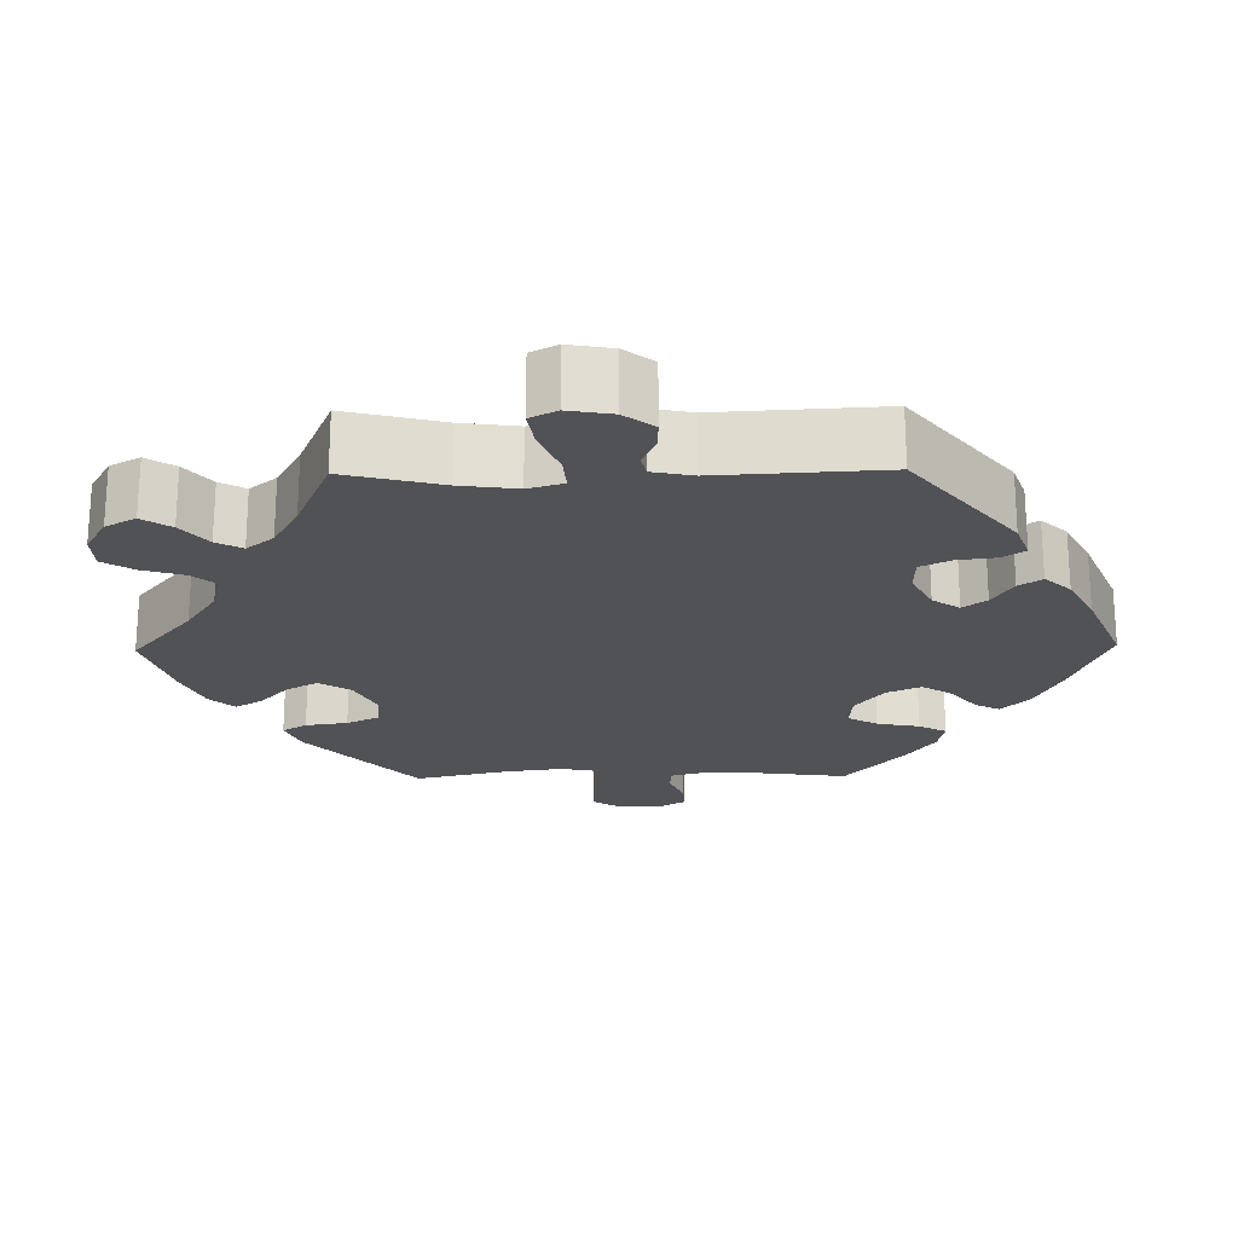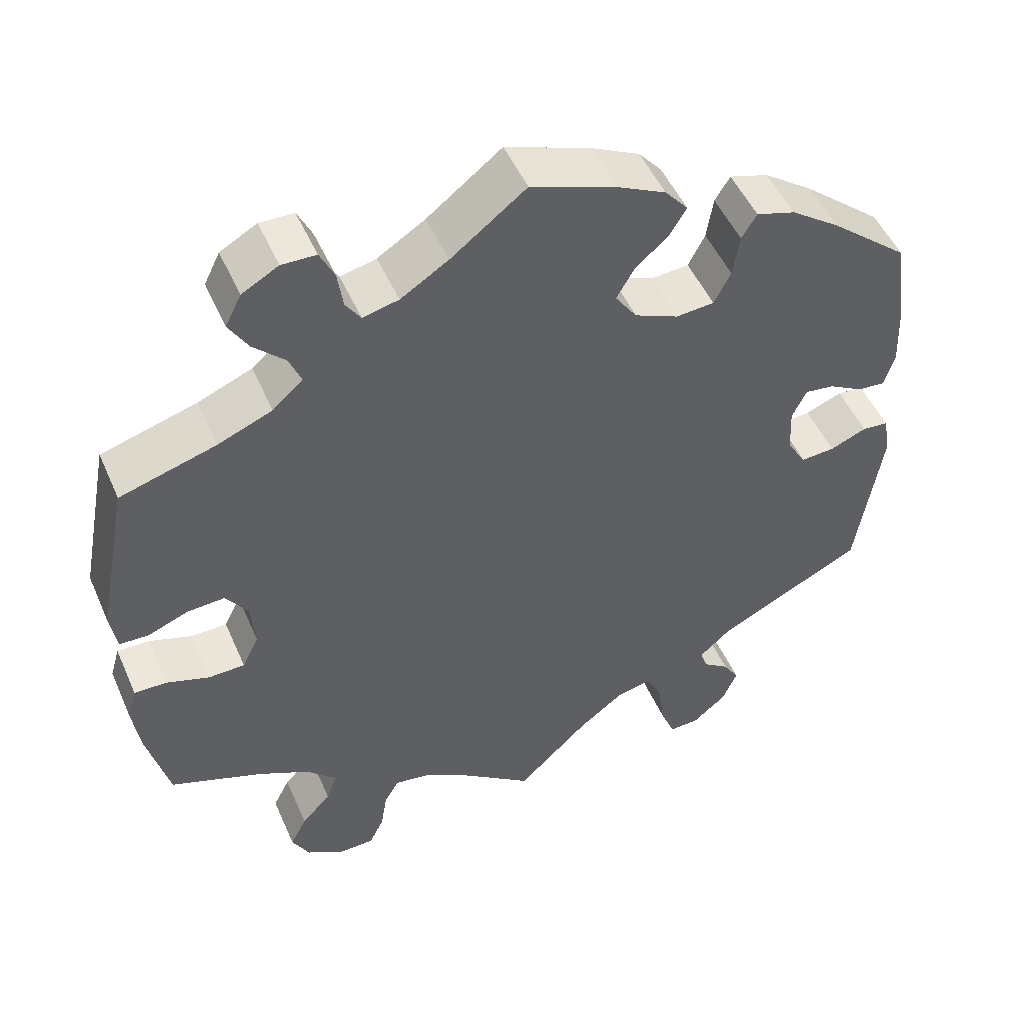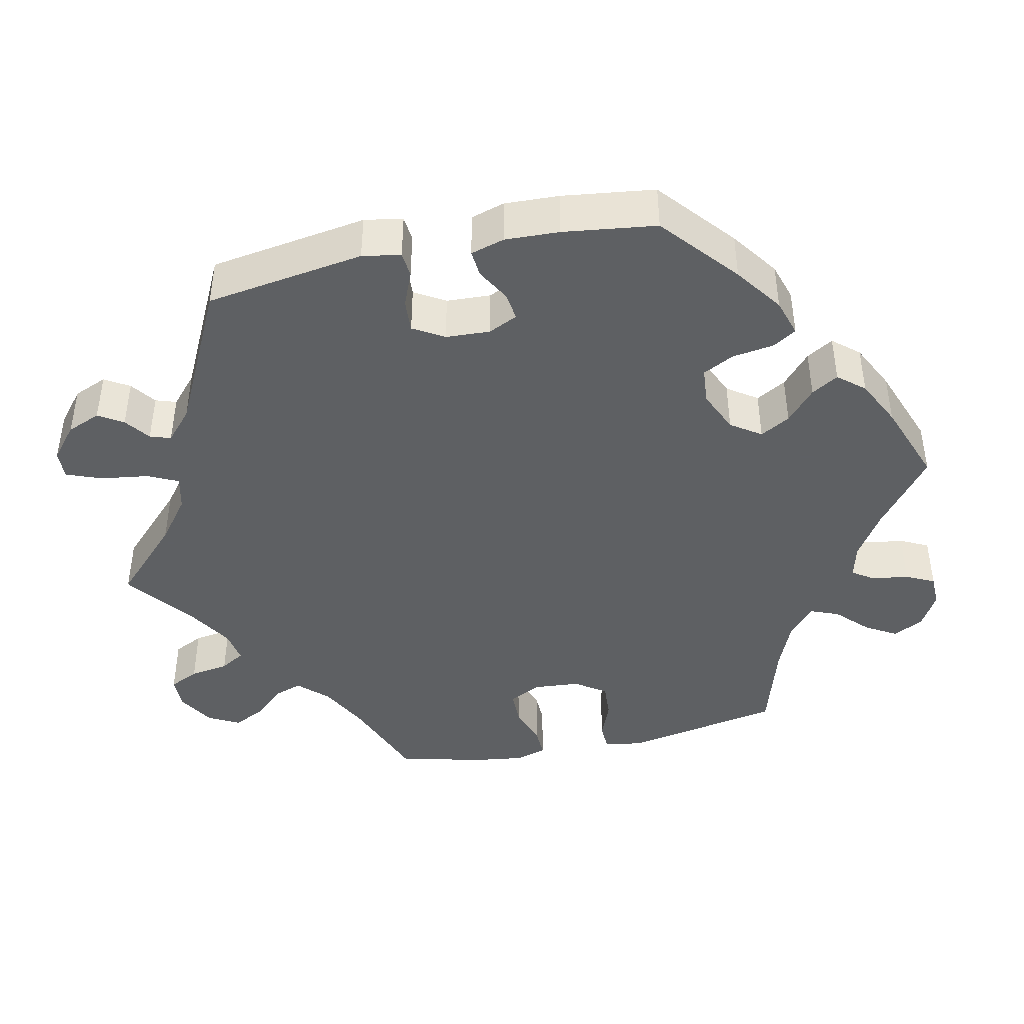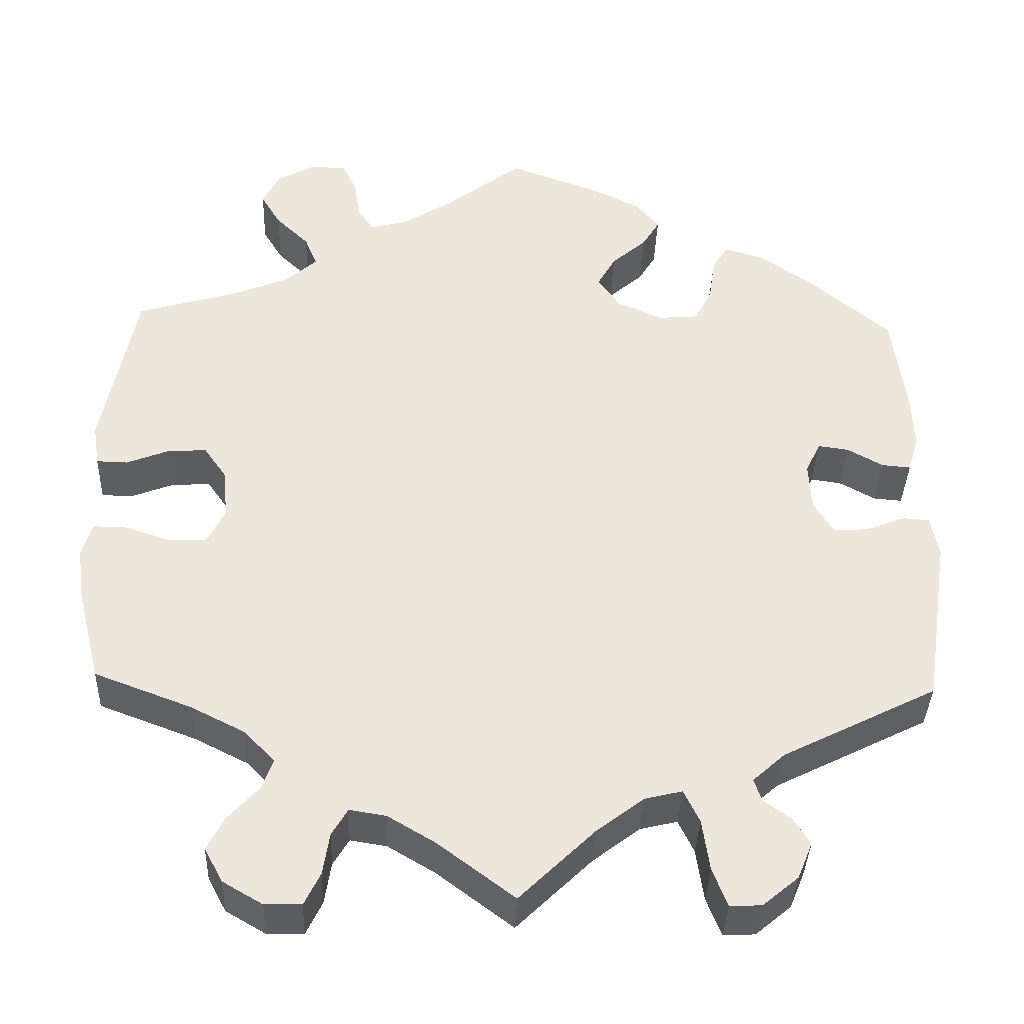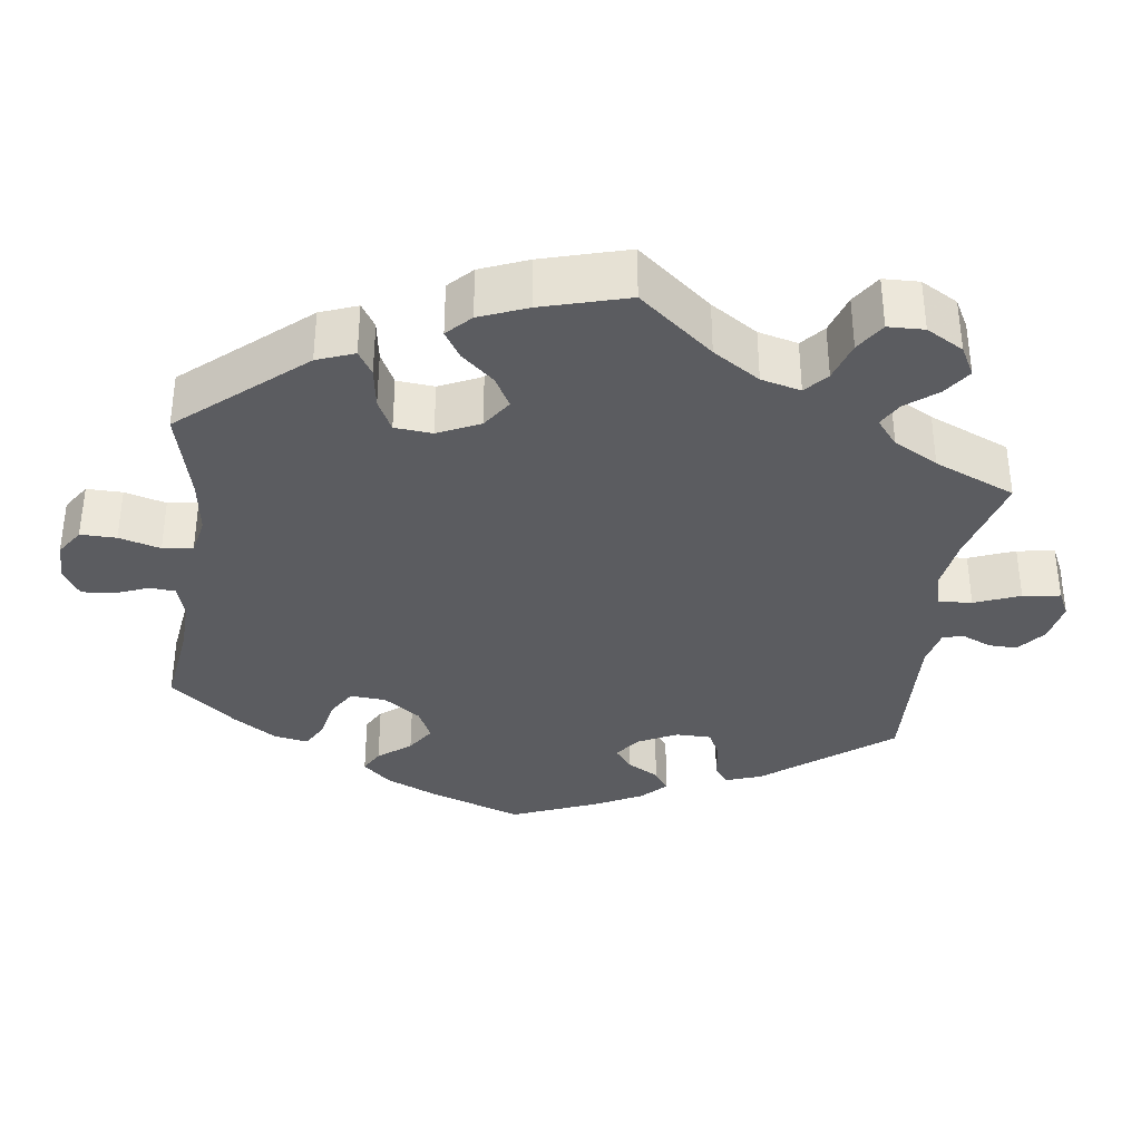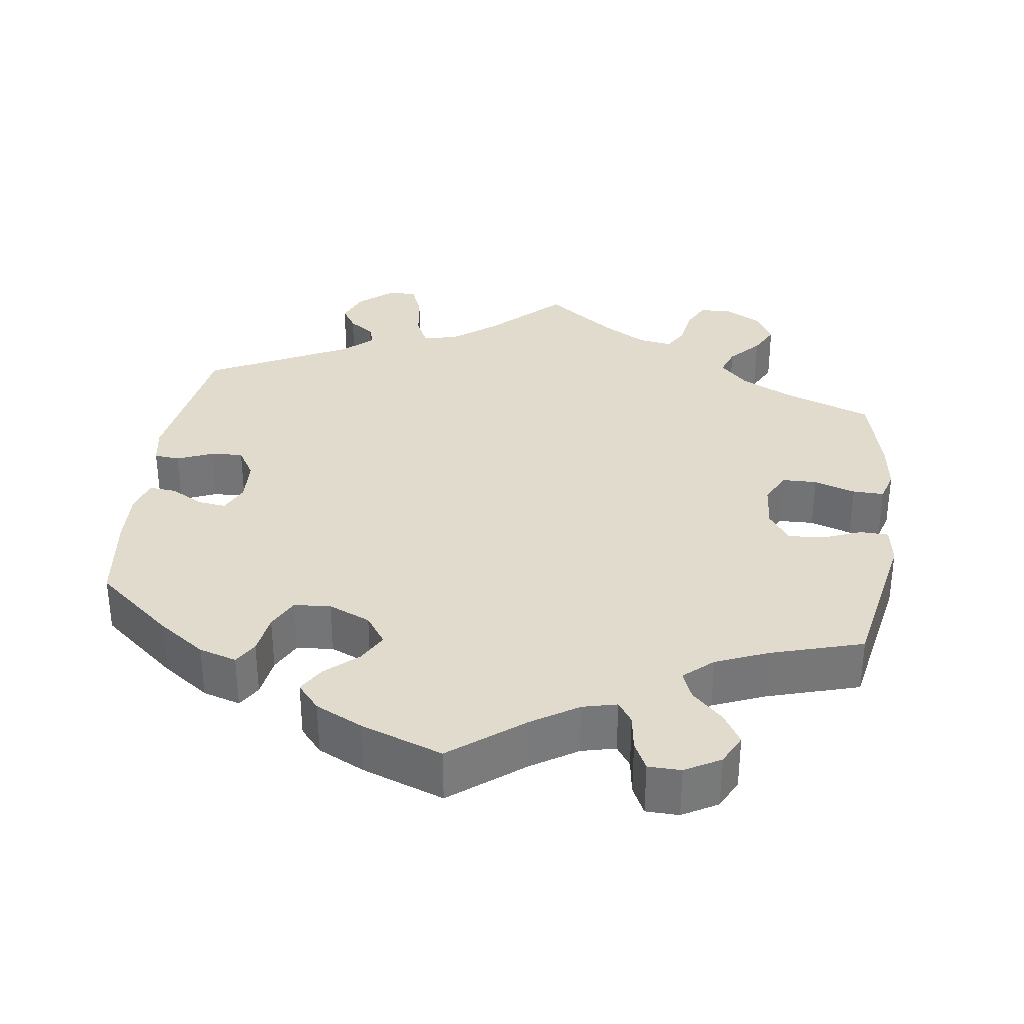
<metadata>
{"format":"obj","ext":"obj","renderer":"f3d","projection":"perspective","resolution":1024,"background":"white","views":[{"elev":-21.2,"azim":-149.0,"up":"+Y"},{"elev":50.1,"azim":156.8,"up":"+Z"},{"elev":-42.7,"azim":-77.7,"up":"+Y"},{"elev":-37.4,"azim":177.9,"up":"+Z"},{"elev":-34.8,"azim":112.3,"up":"+Y"},{"elev":33.3,"azim":7.7,"up":"+Y"}]}
</metadata>
<code>
v 0.384 0.07 -0.333
v 0.319 0.07 -0.366
v 0.282 0.07 -0.404
v 0.295 0.07 -0.441
v 0.332 0.07 -0.481
v 0.353 0.07 -0.522
v 0.331 0.07 -0.563
v 0.283 0.07 -0.591
v 0.239 0.07 -0.59
v 0.22 0.07 -0.551
v 0.212 0.07 -0.5
v 0.193 0.07 -0.468
v 0.149 0.07 -0.475
v 0.092 0.07 -0.509
v 0 0.07 -0.578
v -0.09 0.07 -0.49
v -0.147 0.07 -0.446
v -0.192 0.07 -0.435
v -0.211 0.07 -0.474
v -0.22 0.07 -0.537
v -0.238 0.07 -0.583
v -0.276 0.07 -0.581
v -0.319 0.07 -0.545
v -0.337 0.07 -0.501
v -0.317 0.07 -0.469
v -0.284 0.07 -0.445
v -0.275 0.07 -0.418
v -0.314 0.07 -0.383
v -0.5 0.07 -0.289
v -0.531 0.07 -0.082
v -0.522 0.07 -0.032
v -0.489 0.07 -0.029
v -0.443 0.07 -0.048
v -0.4 0.07 -0.051
v -0.376 0.07 -0.011
v -0.373 0.07 0.047
v -0.391 0.07 0.085
v -0.428 0.07 0.08
v -0.471 0.07 0.056
v -0.506 0.07 0.053
v -0.519 0.07 0.097
v -0.516 0.07 0.168
v -0.5 0.07 0.289
v -0.401 0.07 0.372
v -0.339 0.07 0.416
v -0.29 0.07 0.431
v -0.271 0.07 0.4
v -0.263 0.07 0.346
v -0.242 0.07 0.305
v -0.194 0.07 0.301
v -0.139 0.07 0.325
v -0.112 0.07 0.364
v -0.134 0.07 0.403
v -0.176 0.07 0.44
v -0.197 0.07 0.475
v -0.168 0.07 0.509
v -0.107 0.07 0.539
v 0 0.07 0.578
v 0.094 0.07 0.505
v 0.154 0.07 0.467
v 0.199 0.07 0.456
v 0.218 0.07 0.484
v 0.225 0.07 0.532
v 0.243 0.07 0.569
v 0.286 0.07 0.57
v 0.332 0.07 0.544
v 0.352 0.07 0.504
v 0.328 0.07 0.464
v 0.288 0.07 0.425
v 0.273 0.07 0.388
v 0.311 0.07 0.354
v 0.379 0.07 0.326
v 0.5 0.07 0.29
v 0.54 0.07 0.084
v 0.532 0.07 0.033
v 0.495 0.07 0.032
v 0.444 0.07 0.052
v 0.397 0.07 0.055
v 0.369 0.07 0.015
v 0.364 0.07 -0.045
v 0.385 0.07 -0.088
v 0.431 0.07 -0.089
v 0.485 0.07 -0.071
v 0.526 0.07 -0.07
v 0.538 0.07 -0.111
v 0.529 0.07 -0.177
v 0.501 0.07 -0.289
v 0.384 0 -0.333
v 0.319 0 -0.366
v 0.282 0 -0.404
v 0.295 0 -0.441
v 0.332 0 -0.481
v 0.353 0 -0.522
v 0.331 0 -0.563
v 0.283 0 -0.591
v 0.239 0 -0.59
v 0.22 0 -0.551
v 0.212 0 -0.5
v 0.193 0 -0.468
v 0.149 0 -0.475
v 0.092 0 -0.509
v 0 0 -0.578
v -0.09 0 -0.49
v -0.147 0 -0.446
v -0.192 0 -0.435
v -0.211 0 -0.474
v -0.22 0 -0.537
v -0.238 0 -0.583
v -0.276 0 -0.581
v -0.319 0 -0.545
v -0.337 0 -0.501
v -0.317 0 -0.469
v -0.284 0 -0.445
v -0.275 0 -0.418
v -0.314 0 -0.383
v -0.5 0 -0.289
v -0.531 0 -0.082
v -0.522 0 -0.032
v -0.489 0 -0.029
v -0.443 0 -0.048
v -0.4 0 -0.051
v -0.376 0 -0.011
v -0.373 0 0.047
v -0.391 0 0.085
v -0.428 0 0.08
v -0.471 0 0.056
v -0.506 0 0.053
v -0.519 0 0.097
v -0.516 0 0.168
v -0.5 0 0.289
v -0.401 0 0.372
v -0.339 0 0.416
v -0.29 0 0.431
v -0.271 0 0.4
v -0.263 0 0.346
v -0.242 0 0.305
v -0.194 0 0.301
v -0.139 0 0.325
v -0.112 0 0.364
v -0.134 0 0.403
v -0.176 0 0.44
v -0.197 0 0.475
v -0.168 0 0.509
v -0.107 0 0.539
v 0 0 0.578
v 0.094 0 0.505
v 0.154 0 0.467
v 0.199 0 0.456
v 0.218 0 0.484
v 0.225 0 0.532
v 0.243 0 0.569
v 0.286 0 0.57
v 0.332 0 0.544
v 0.352 0 0.504
v 0.328 0 0.464
v 0.288 0 0.425
v 0.273 0 0.388
v 0.311 0 0.354
v 0.379 0 0.326
v 0.5 0 0.29
v 0.54 0 0.084
v 0.532 0 0.033
v 0.495 0 0.032
v 0.444 0 0.052
v 0.397 0 0.055
v 0.369 0 0.015
v 0.364 0 -0.045
v 0.385 0 -0.088
v 0.431 0 -0.089
v 0.485 0 -0.071
v 0.526 0 -0.07
v 0.538 0 -0.111
v 0.529 0 -0.177
v 0.501 0 -0.289
f 86 87 1
f 85 86 1 2
f 82 83 84 85
f 81 82 85 2
f 80 81 2 3
f 79 80 3
f 74 75 76 77
f 72 73 74 77
f 71 72 77 78
f 70 71 78 79
f 66 67 68 69
f 66 69 70
f 65 66 70
f 62 63 64 65
f 61 62 65 70
f 60 61 70 79
f 56 57 58 59
f 53 54 55 56
f 52 53 56 59
f 51 52 59 60
f 45 46 47 48
f 45 48 49
f 44 45 49
f 43 44 49
f 42 43 49 50
f 38 39 40 41
f 37 38 41 42
f 30 31 32 33
f 28 29 30 33
f 27 28 33 34
f 23 24 25 26
f 21 22 23 26
f 19 20 21 26
f 18 19 26 27
f 14 15 16
f 13 14 16 17
f 12 13 17 18
f 8 9 10 11
f 8 11 12
f 7 8 12
f 4 5 6 7
f 3 4 7 12
f 51 60 79 3
f 37 42 50
f 36 37 50 51
f 35 36 51 3
f 18 27 34 35
f 3 12 18 35
f 88 174 173
f 89 88 173 172
f 172 171 170 169
f 89 172 169 168
f 90 89 168 167
f 90 167 166
f 164 163 162 161
f 164 161 160 159
f 165 164 159 158
f 166 165 158 157
f 156 155 154 153
f 157 156 153
f 157 153 152
f 152 151 150 149
f 157 152 149 148
f 166 157 148 147
f 146 145 144 143
f 143 142 141 140
f 146 143 140 139
f 147 146 139 138
f 135 134 133 132
f 136 135 132
f 136 132 131
f 136 131 130
f 137 136 130 129
f 128 127 126 125
f 129 128 125 124
f 120 119 118 117
f 120 117 116 115
f 121 120 115 114
f 113 112 111 110
f 113 110 109 108
f 113 108 107 106
f 114 113 106 105
f 103 102 101
f 104 103 101 100
f 105 104 100 99
f 98 97 96 95
f 99 98 95
f 99 95 94
f 94 93 92 91
f 99 94 91 90
f 90 166 147 138
f 137 129 124
f 138 137 124 123
f 90 138 123 122
f 122 121 114 105
f 122 105 99 90
f 1 88 89 2
f 2 89 90 3
f 3 90 91 4
f 4 91 92 5
f 5 92 93 6
f 6 93 94 7
f 7 94 95 8
f 8 95 96 9
f 9 96 97 10
f 10 97 98 11
f 11 98 99 12
f 12 99 100 13
f 13 100 101 14
f 14 101 102 15
f 15 102 103 16
f 16 103 104 17
f 17 104 105 18
f 18 105 106 19
f 19 106 107 20
f 20 107 108 21
f 21 108 109 22
f 22 109 110 23
f 23 110 111 24
f 24 111 112 25
f 25 112 113 26
f 26 113 114 27
f 27 114 115 28
f 28 115 116 29
f 29 116 117 30
f 30 117 118 31
f 31 118 119 32
f 32 119 120 33
f 33 120 121 34
f 34 121 122 35
f 35 122 123 36
f 36 123 124 37
f 37 124 125 38
f 38 125 126 39
f 39 126 127 40
f 40 127 128 41
f 41 128 129 42
f 42 129 130 43
f 43 130 131 44
f 44 131 132 45
f 45 132 133 46
f 46 133 134 47
f 47 134 135 48
f 48 135 136 49
f 49 136 137 50
f 50 137 138 51
f 51 138 139 52
f 52 139 140 53
f 53 140 141 54
f 54 141 142 55
f 55 142 143 56
f 56 143 144 57
f 57 144 145 58
f 58 145 146 59
f 59 146 147 60
f 60 147 148 61
f 61 148 149 62
f 62 149 150 63
f 63 150 151 64
f 64 151 152 65
f 65 152 153 66
f 66 153 154 67
f 67 154 155 68
f 68 155 156 69
f 69 156 157 70
f 70 157 158 71
f 71 158 159 72
f 72 159 160 73
f 73 160 161 74
f 74 161 162 75
f 75 162 163 76
f 76 163 164 77
f 77 164 165 78
f 78 165 166 79
f 79 166 167 80
f 80 167 168 81
f 81 168 169 82
f 82 169 170 83
f 83 170 171 84
f 84 171 172 85
f 85 172 173 86
f 86 173 174 87
f 87 174 88 1

</code>
